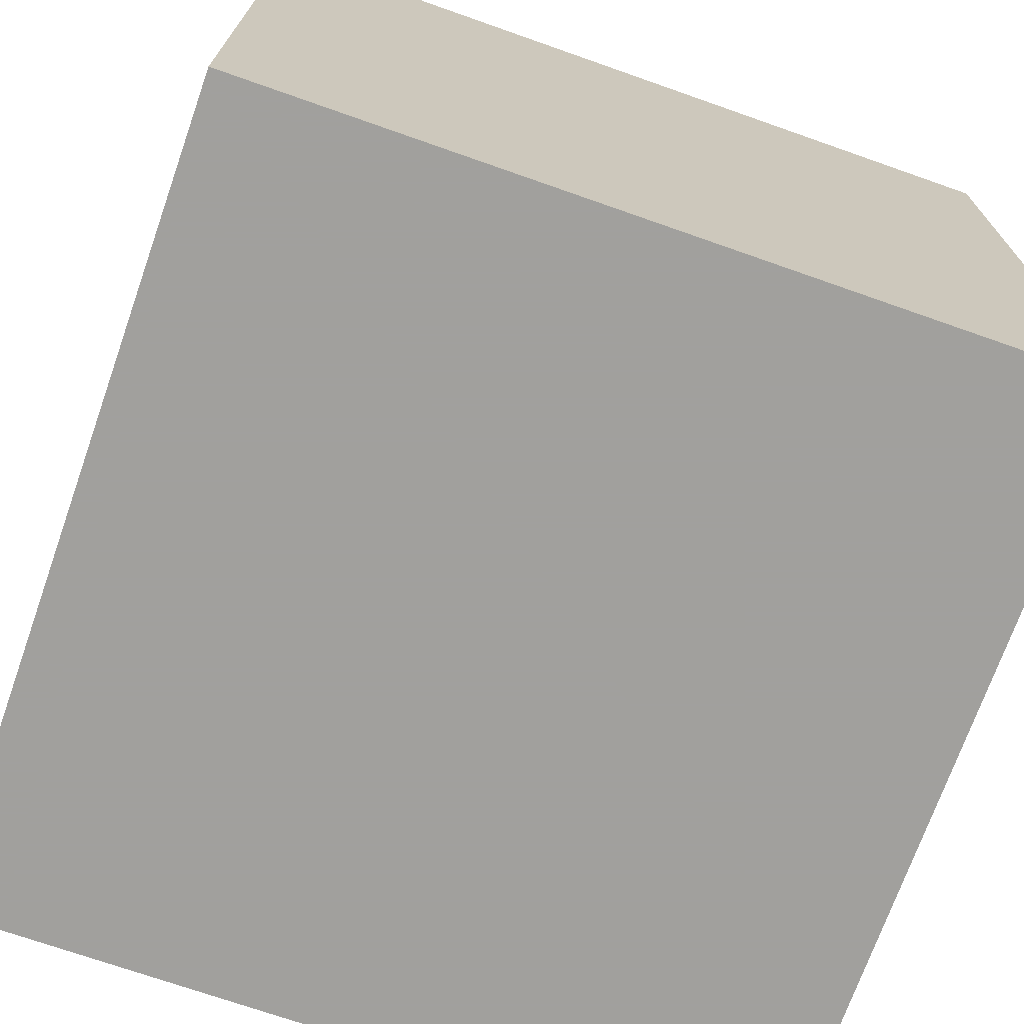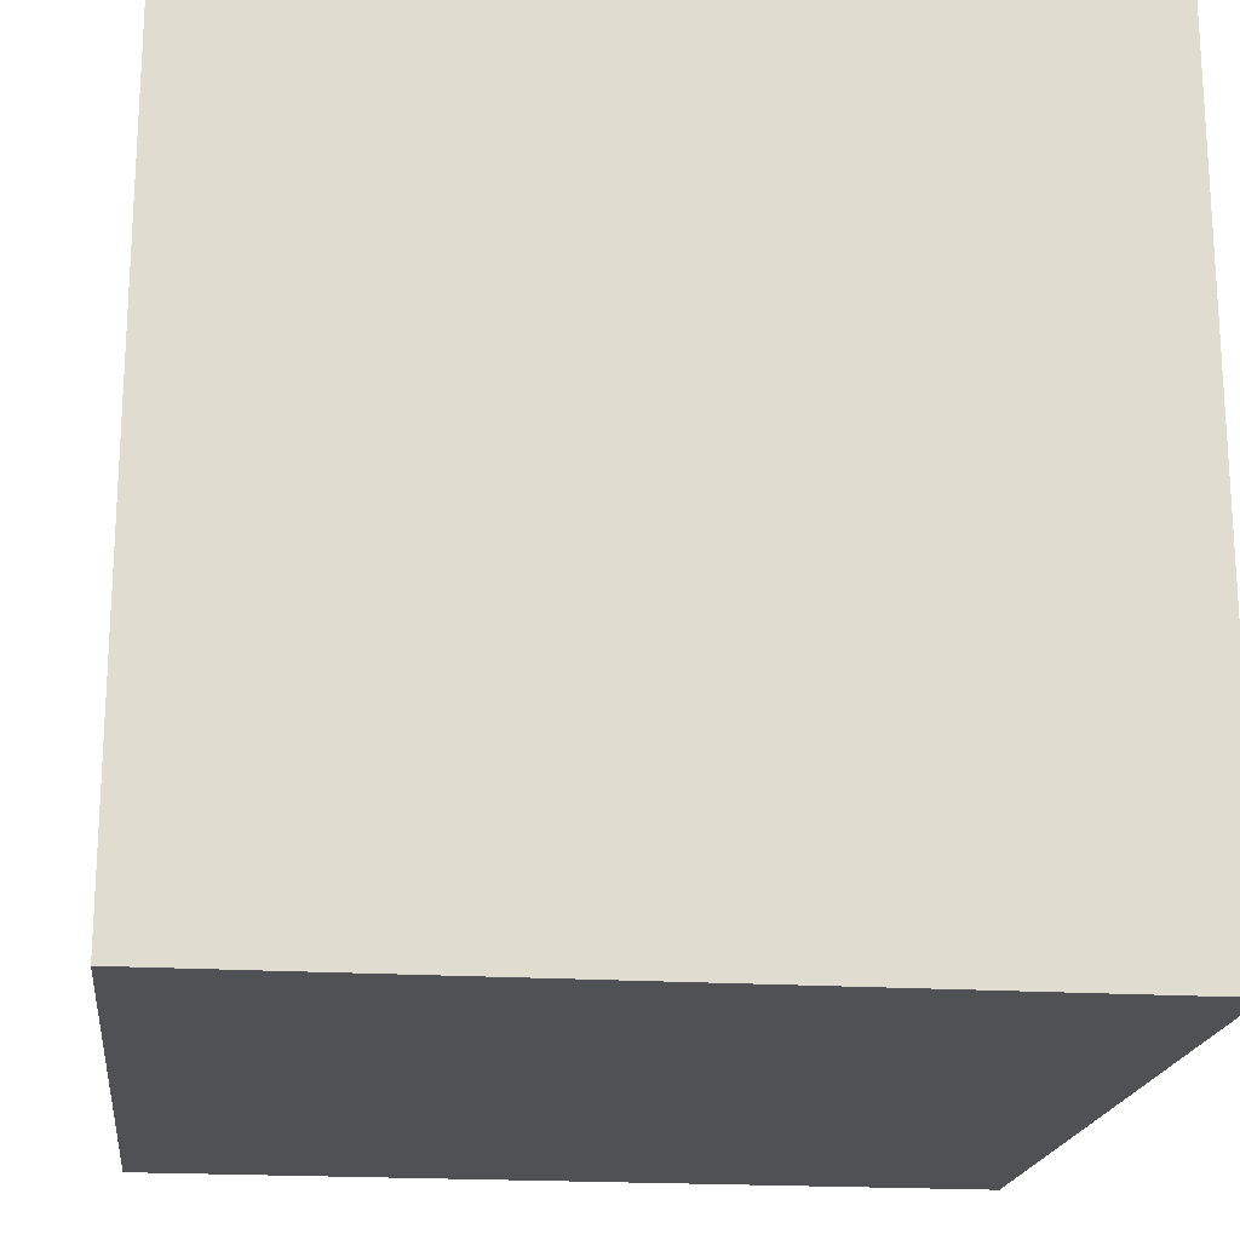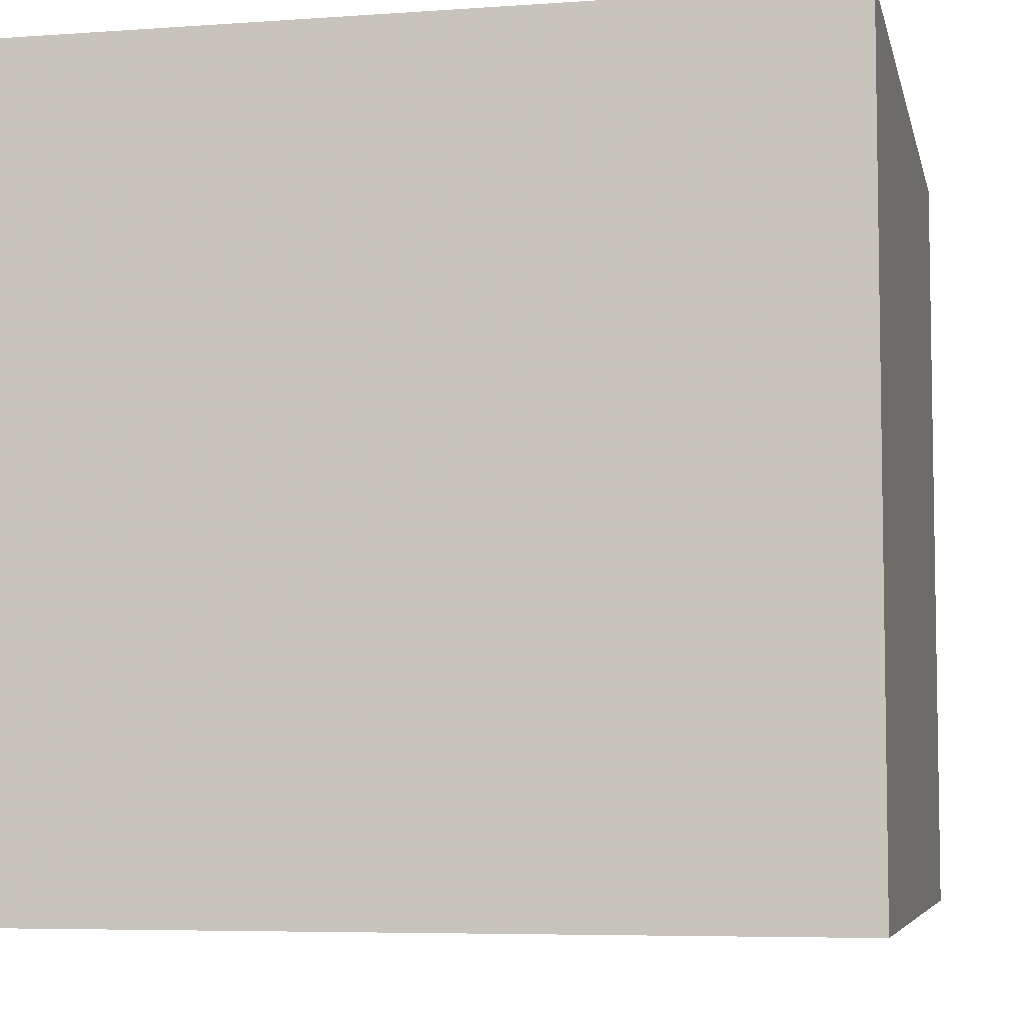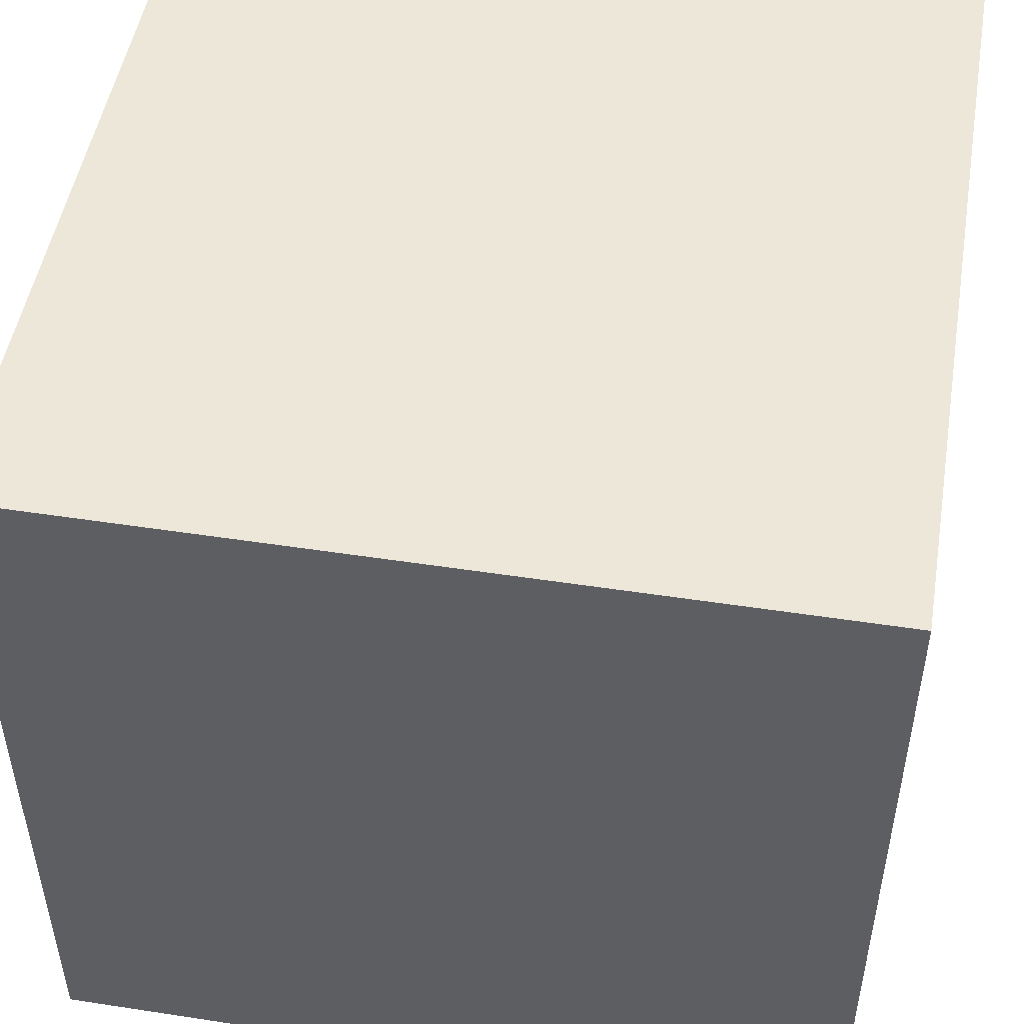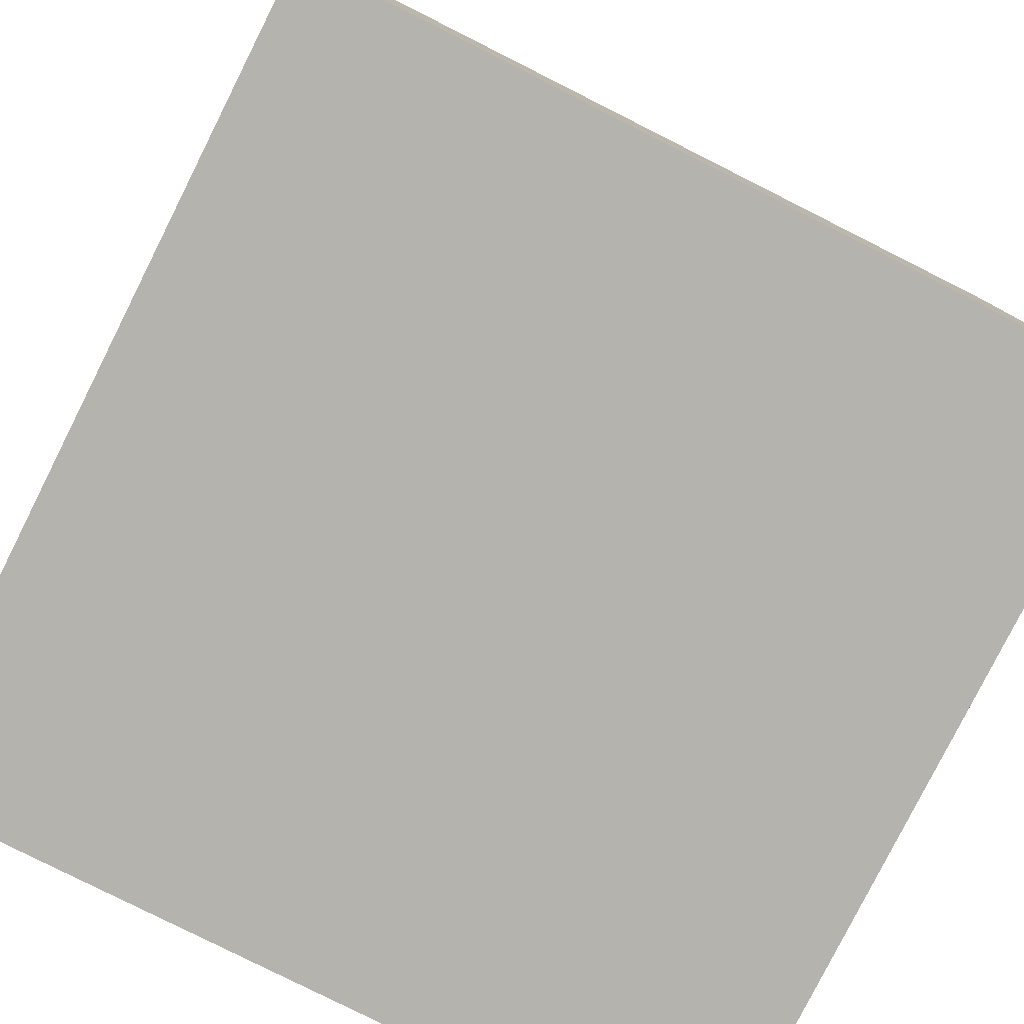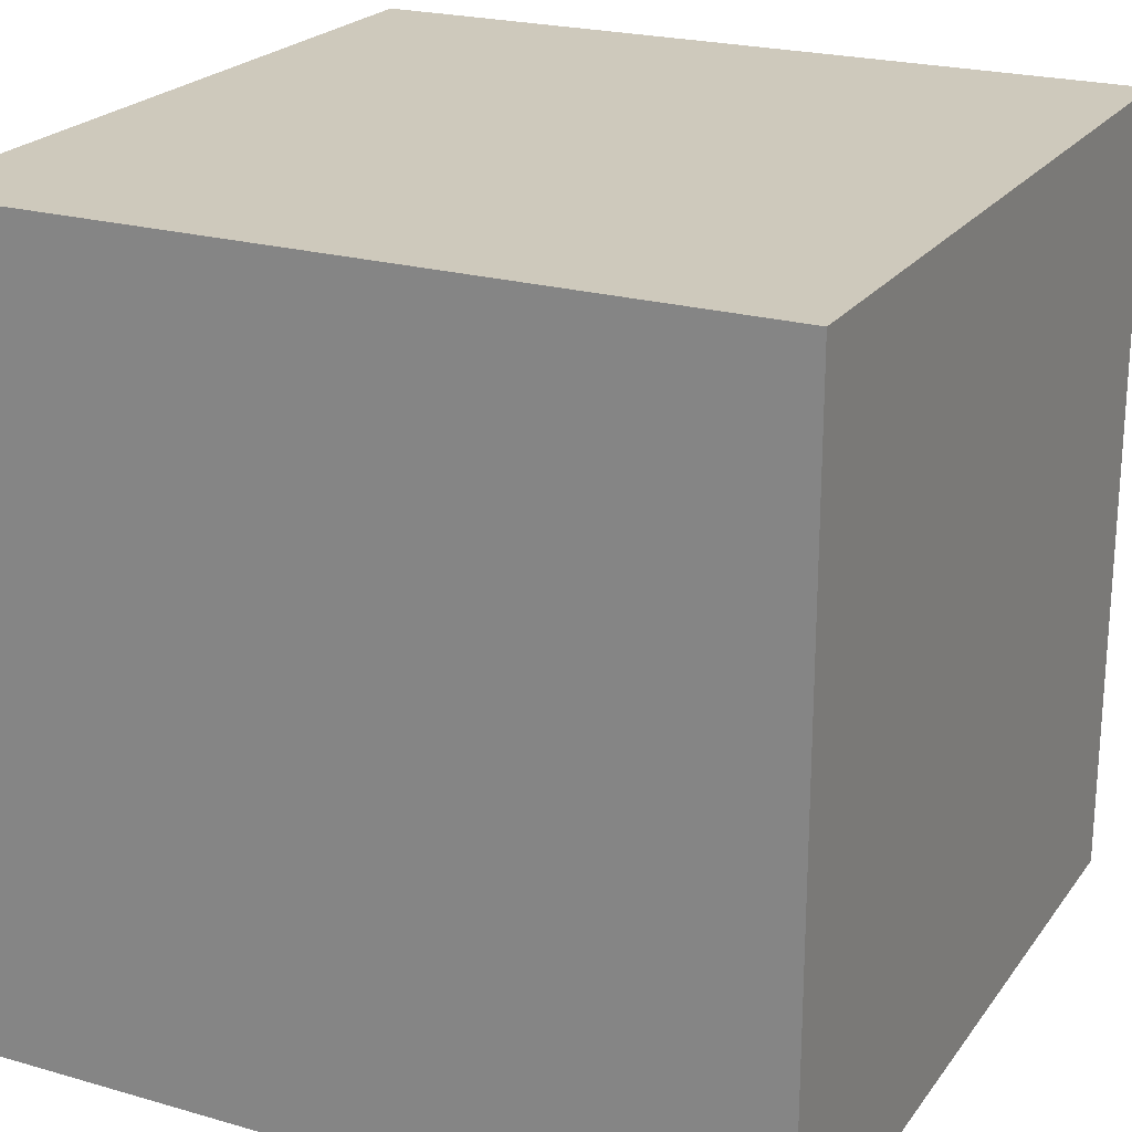
<metadata>
{"format":"obj","ext":"obj","renderer":"f3d","projection":"perspective","resolution":1024,"background":"white","views":[{"elev":-71.7,"azim":-109.4,"up":"+Y"},{"elev":-19.5,"azim":-96.8,"up":"+Z"},{"elev":-6.1,"azim":12.1,"up":"+Z"},{"elev":49.7,"azim":9.6,"up":"+Z"},{"elev":-80.0,"azim":153.3,"up":"+Y"},{"elev":22.4,"azim":26.4,"up":"+Y"}]}
</metadata>
<code>
v -2.5 -2.5 2.5
v -12.5 -12.5 2.5
v -12.5 -2.5 2.5
v -2.5 -12.5 2.5
v -2.5 -12.5 12.5
v -12.5 -2.5 12.5
v -12.5 -12.5 12.5
v -2.5 -2.5 12.5
g mmGroup1
f 1 2 3
f 1 4 2
f 5 6 7
f 5 8 6
f 1 3 6
f 1 6 8
f 1 5 4
f 1 8 5
f 2 4 5
f 2 5 7
f 2 7 6
f 2 6 3

</code>
